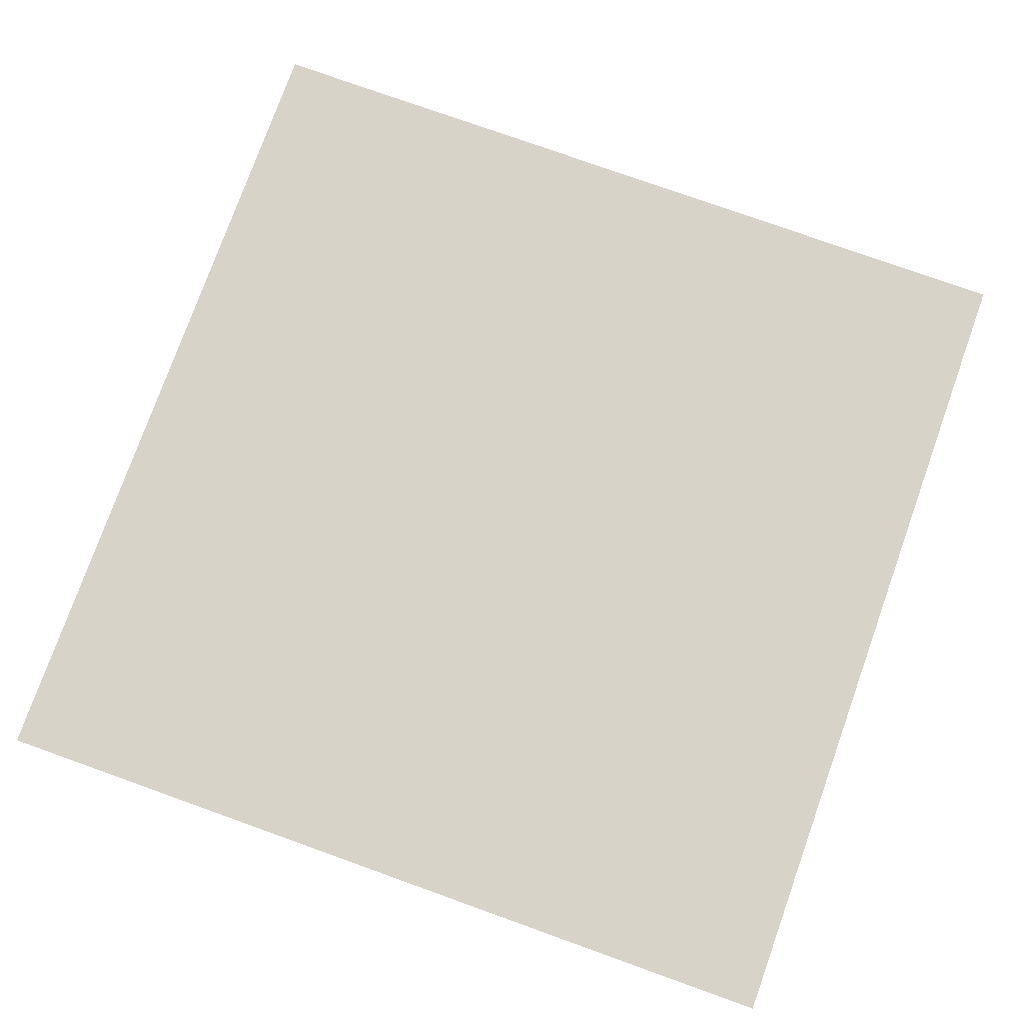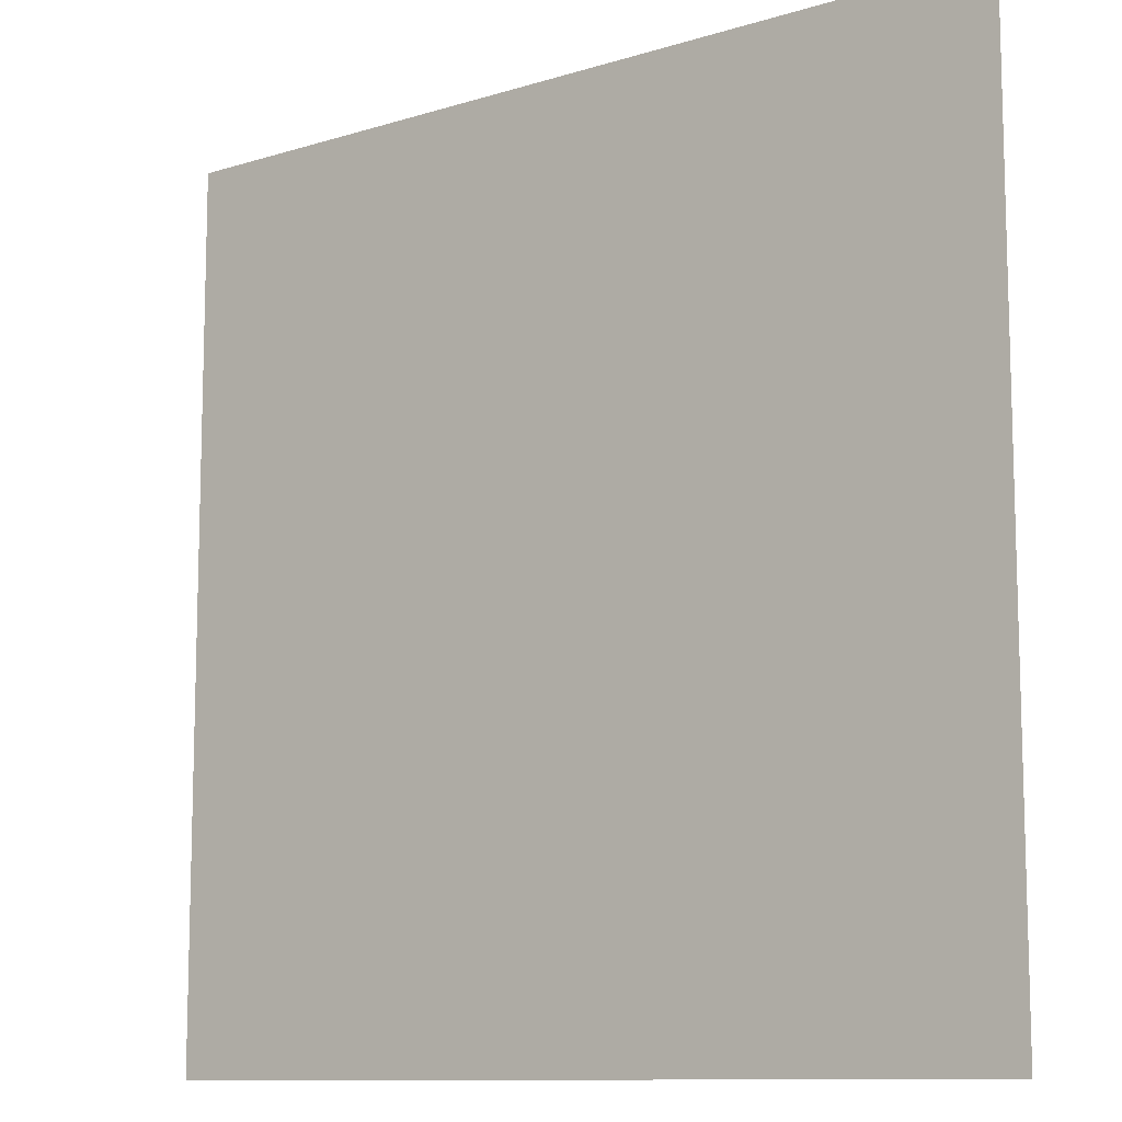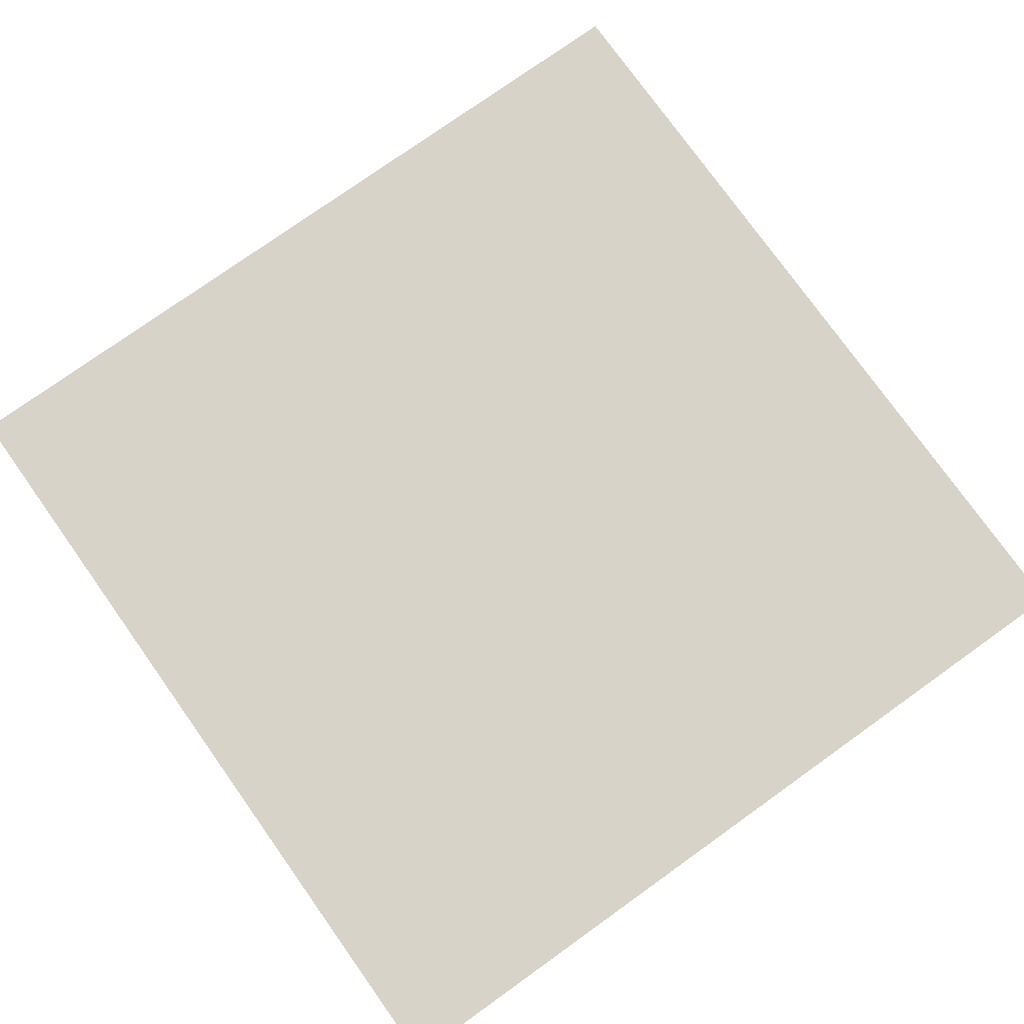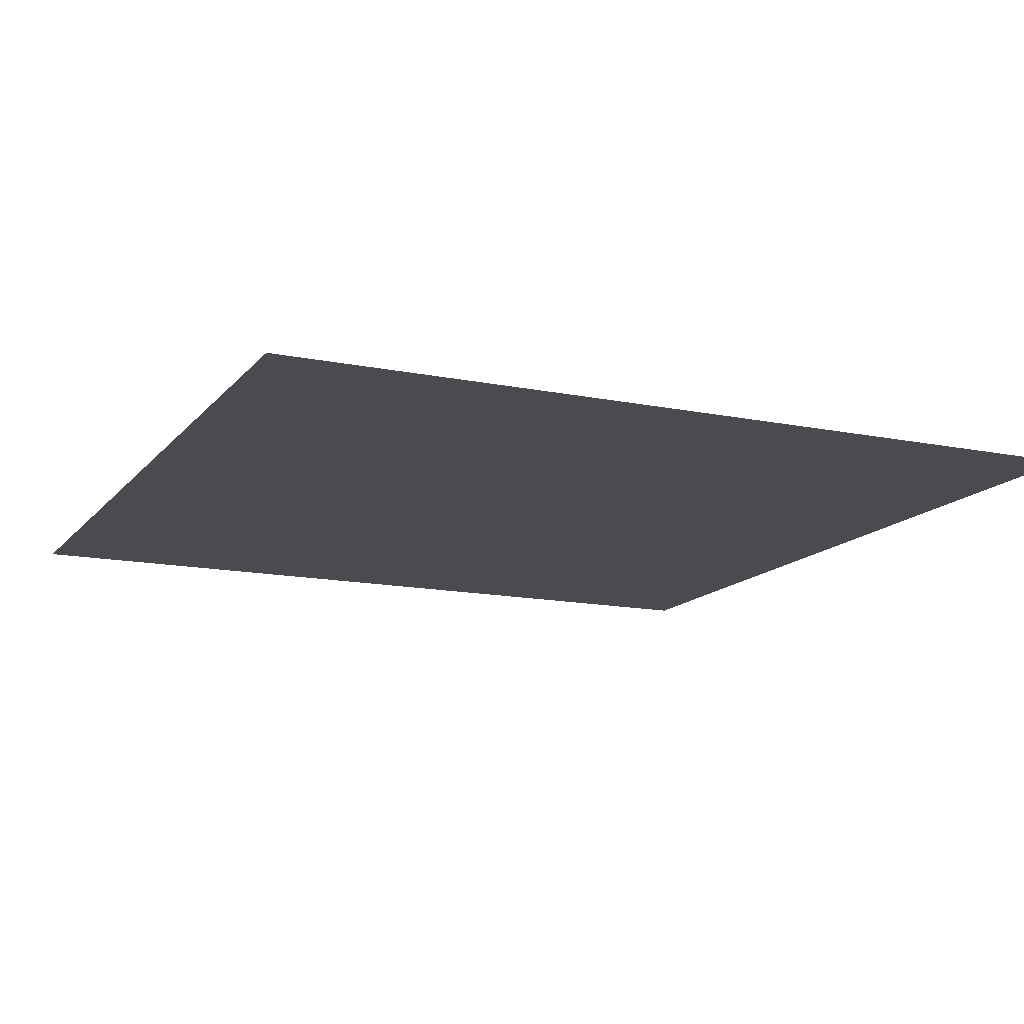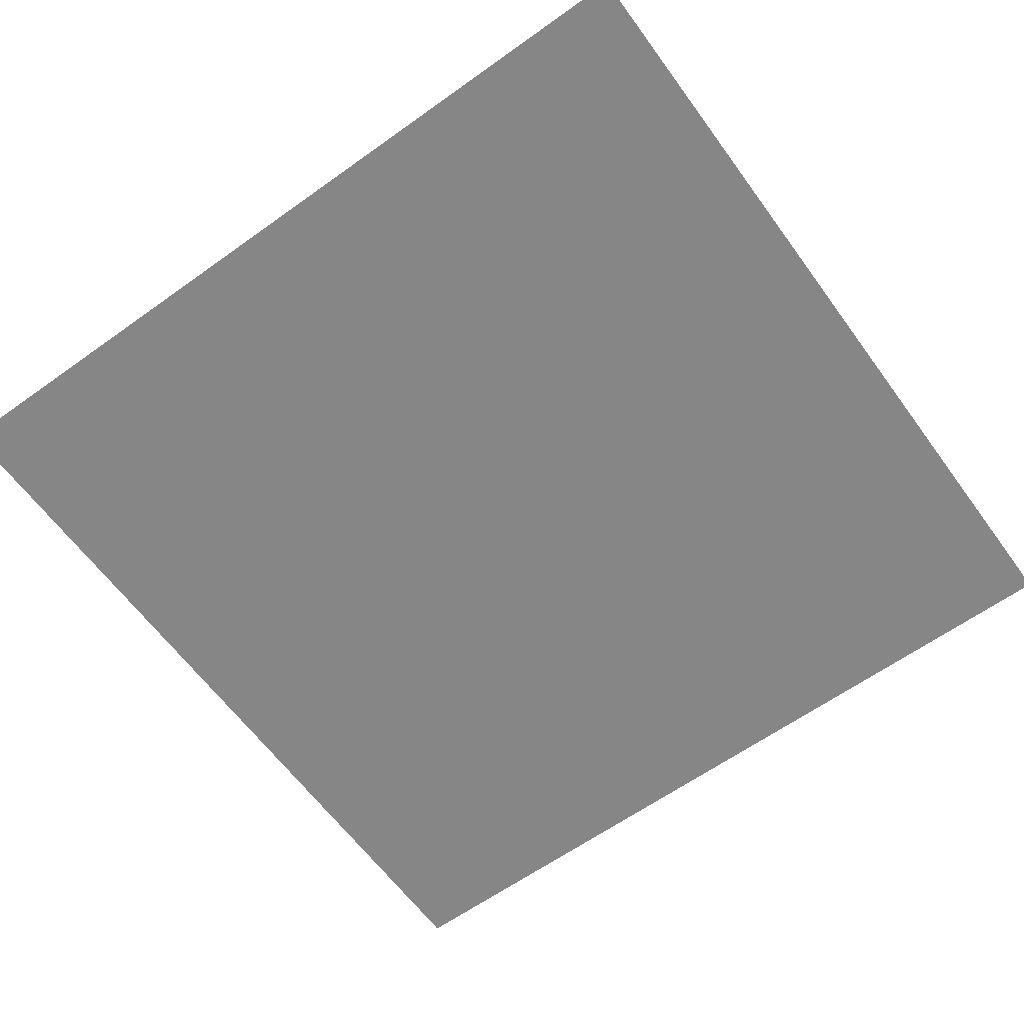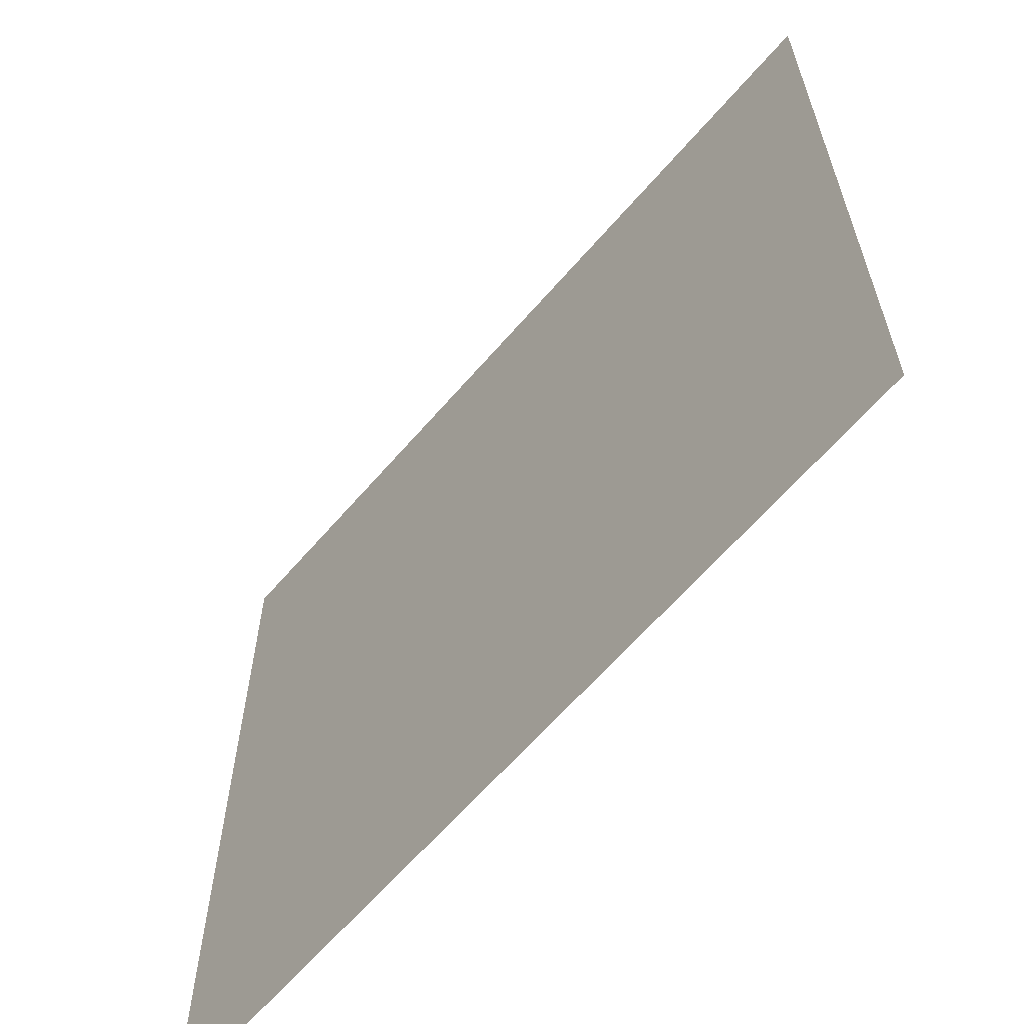
<metadata>
{"format":"obj","ext":"obj","renderer":"f3d","projection":"perspective","resolution":1024,"background":"white","views":[{"elev":77.2,"azim":19.7,"up":"+Y"},{"elev":-10.7,"azim":37.7,"up":"+Z"},{"elev":77.1,"azim":-35.5,"up":"+Y"},{"elev":-14.1,"azim":65.6,"up":"+Y"},{"elev":-62.1,"azim":-54.0,"up":"+Y"},{"elev":-63.3,"azim":49.3,"up":"+Z"}]}
</metadata>
<code>
g default
v -0.5 -0 0.5
v 0.5 -0 0.5
v -0.5 0 -0.5
v 0.5 0 -0.5
g pPlane1
f 1 2 4 3

</code>
